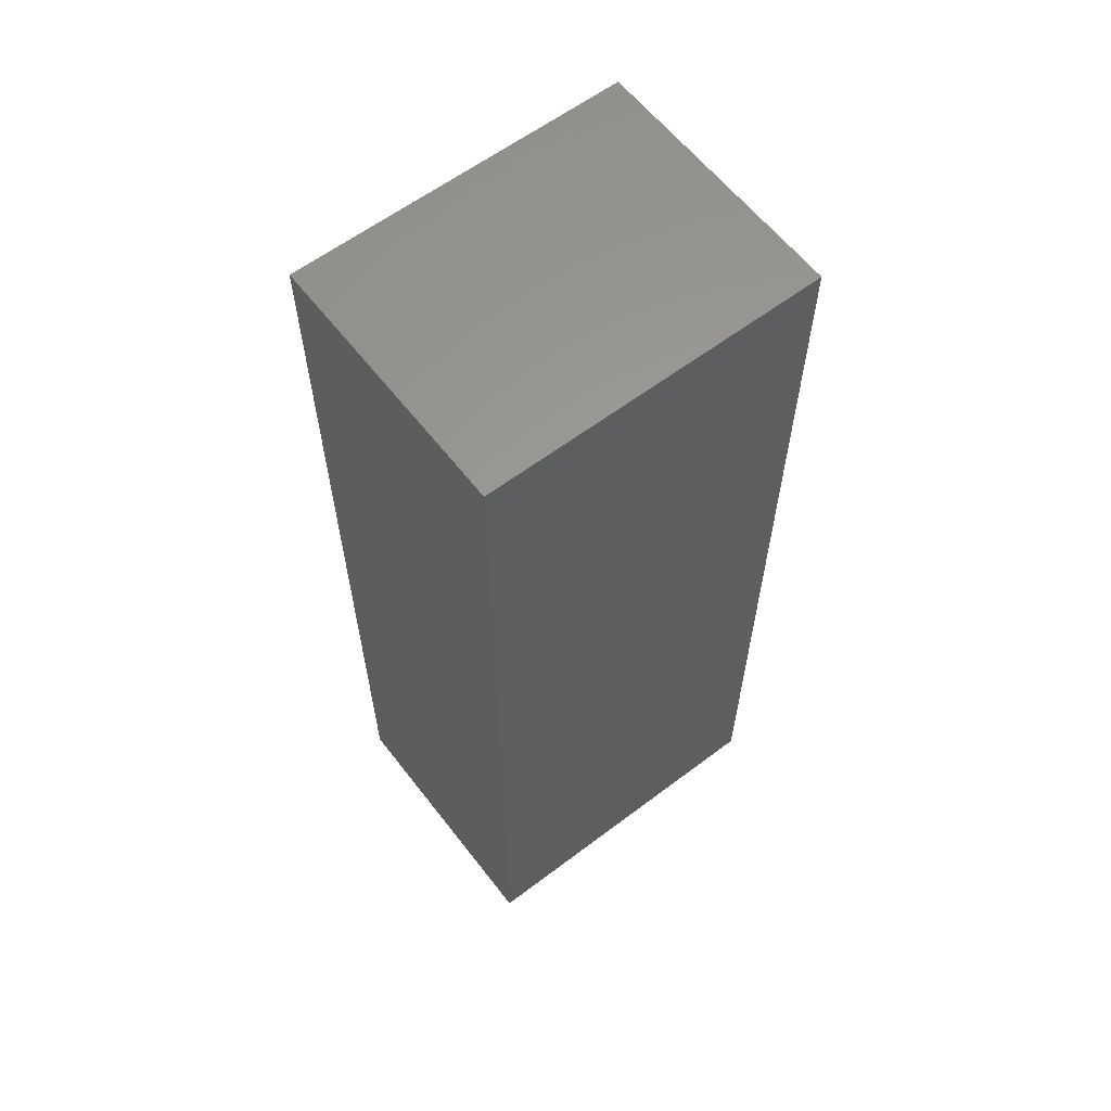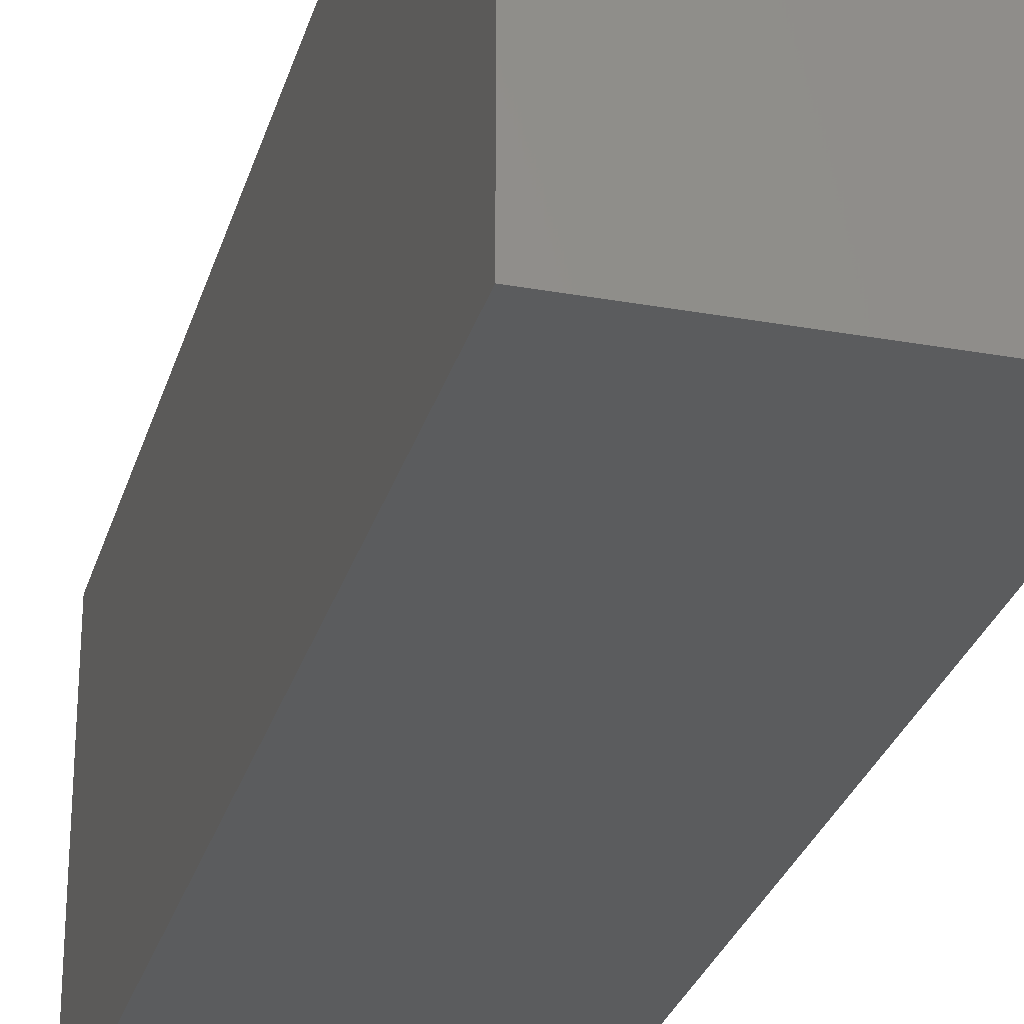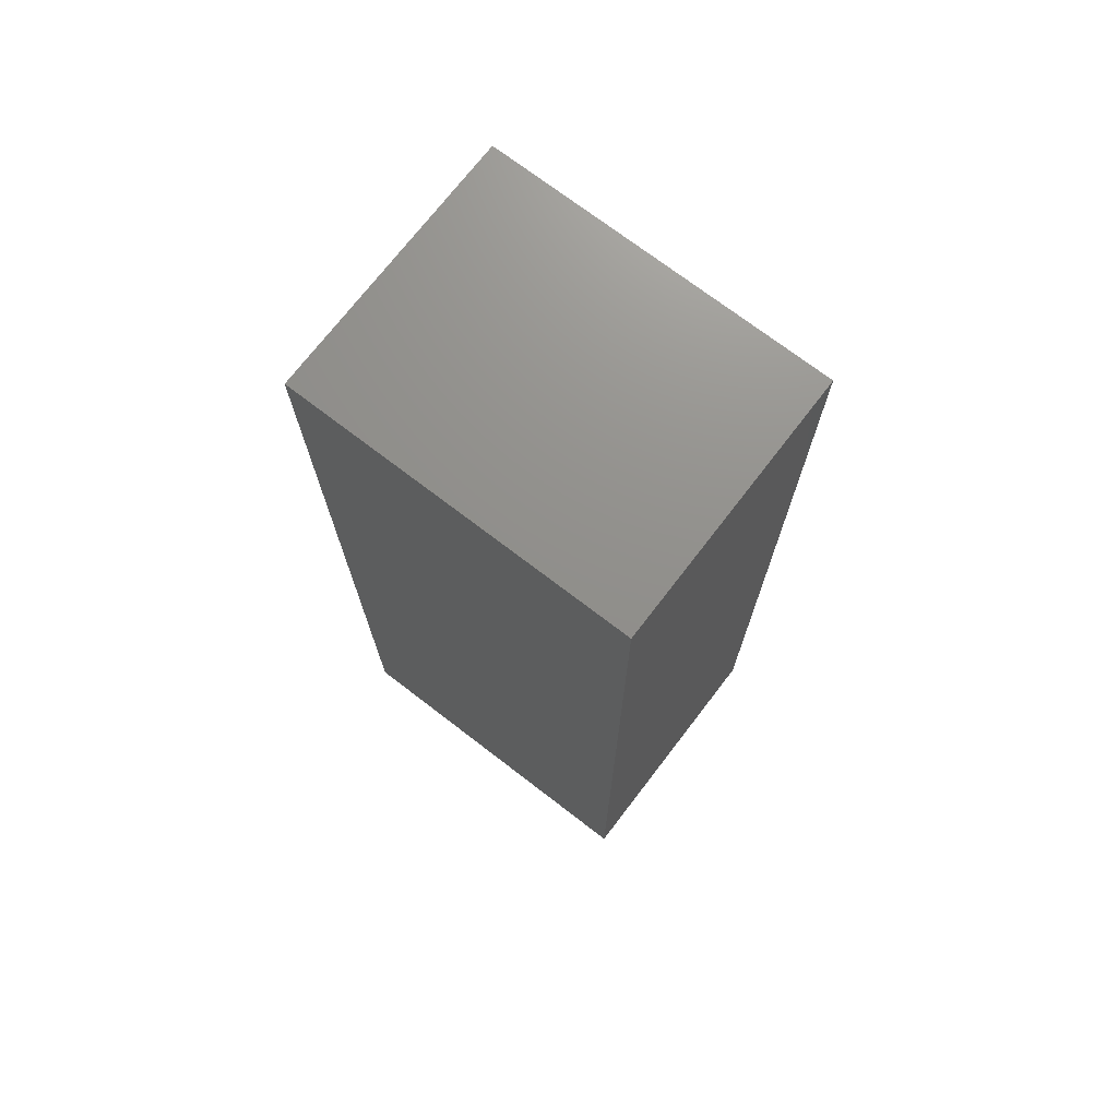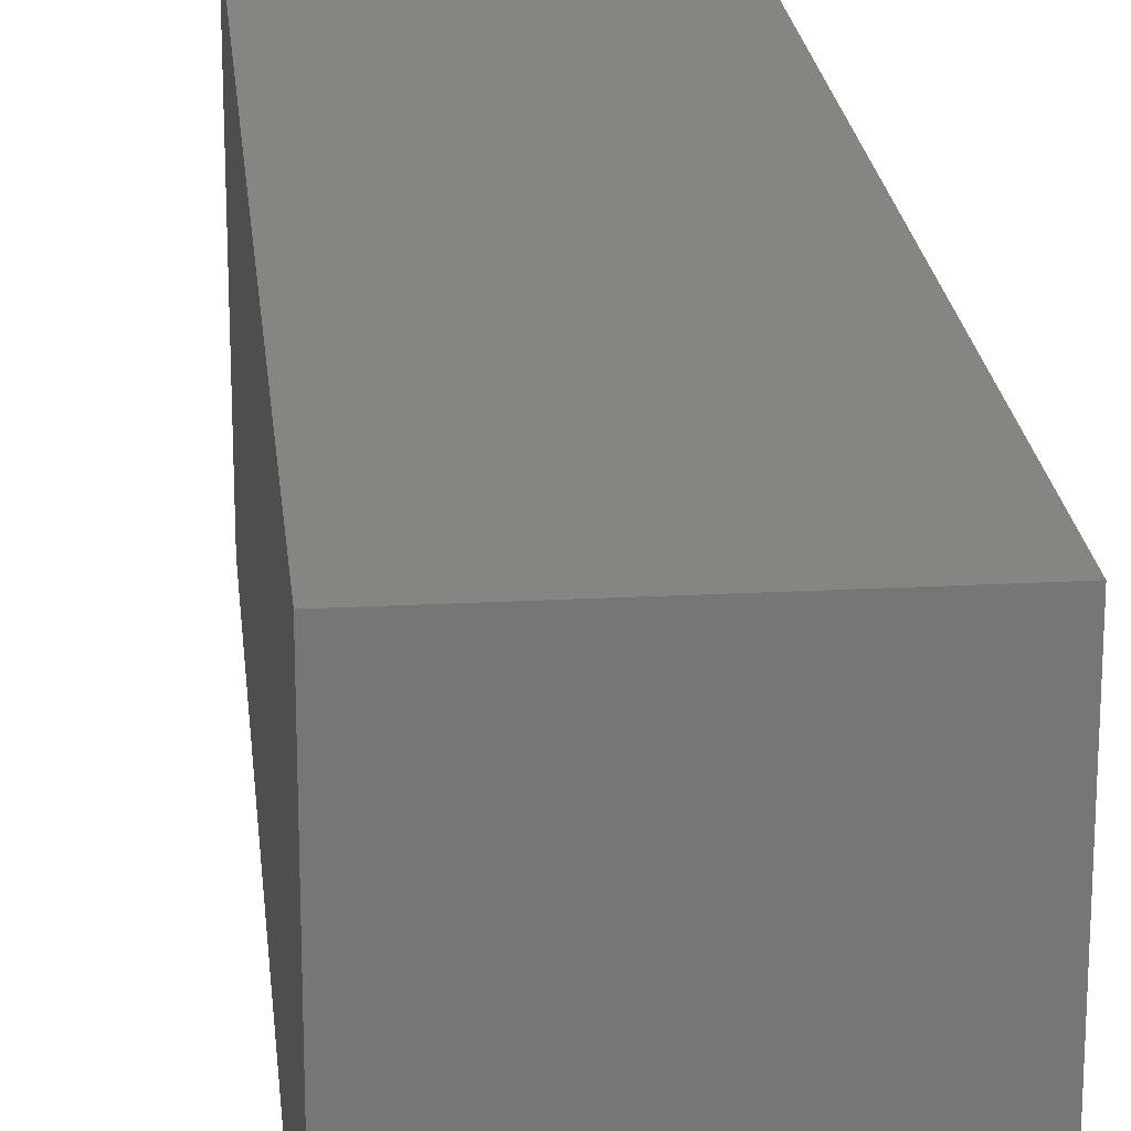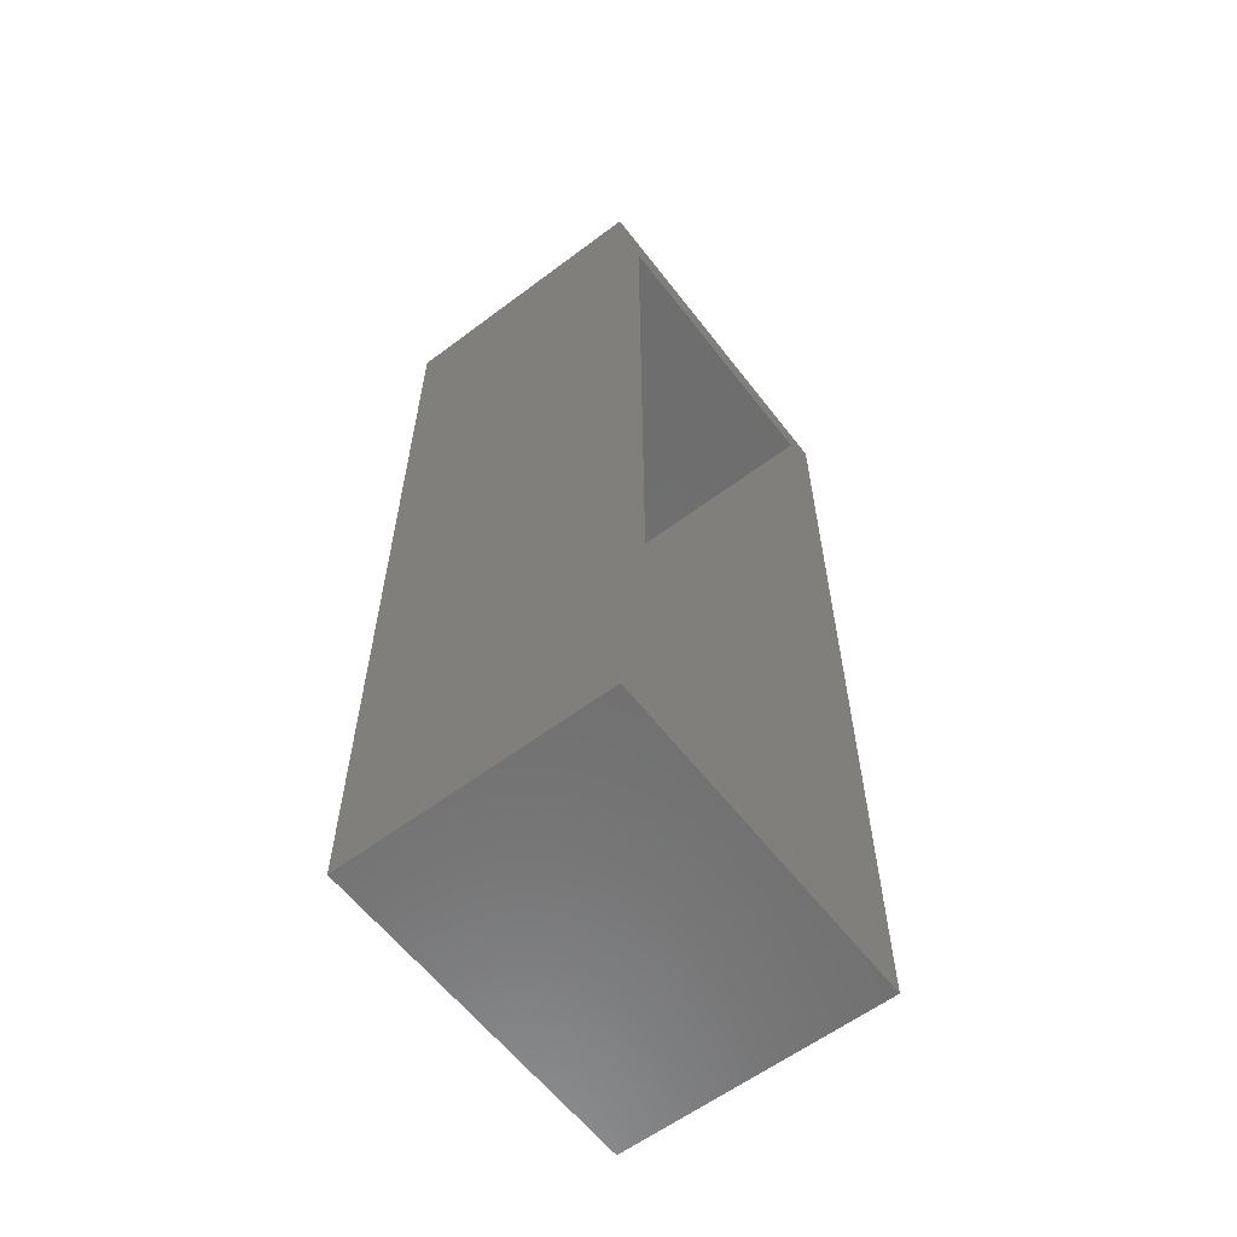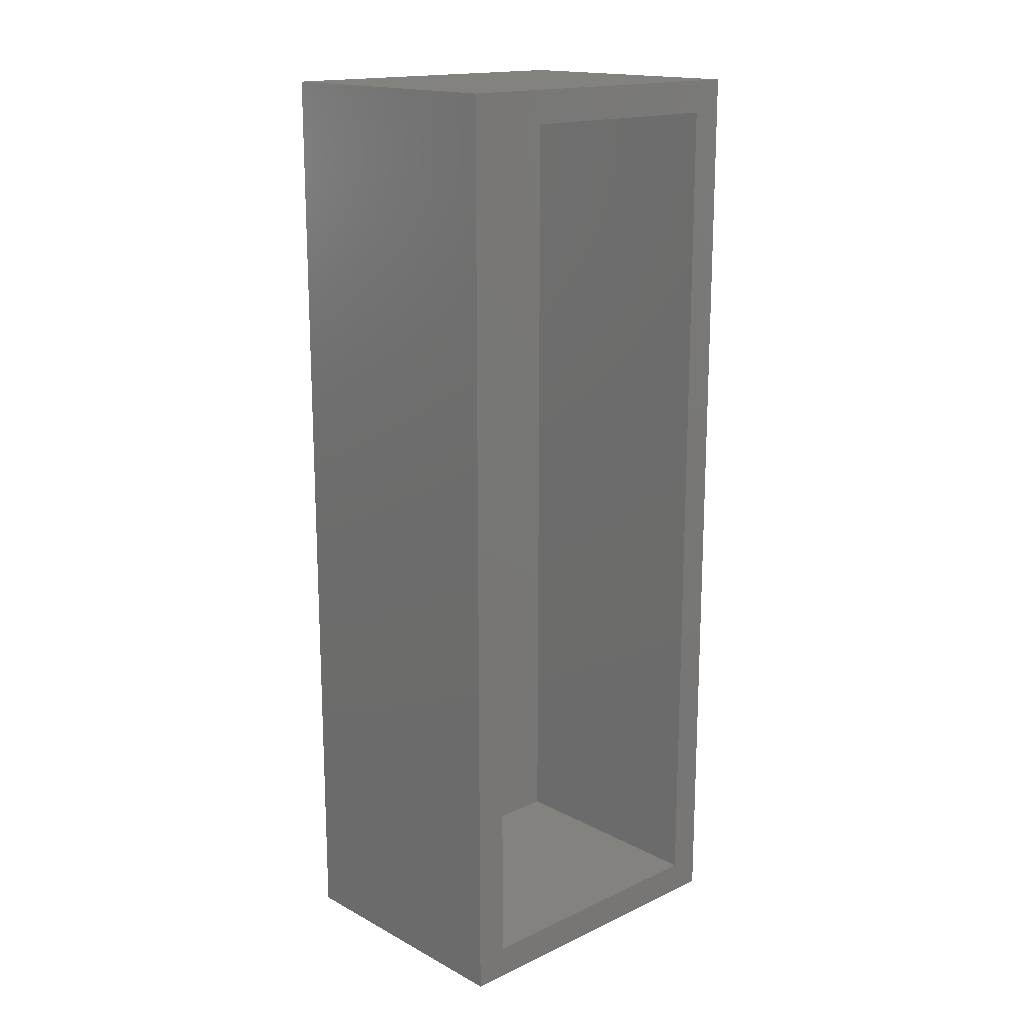
<metadata>
{"format":"stl","ext":"stl","renderer":"f3d","projection":"perspective","resolution":1024,"background":"white","views":[{"elev":60.8,"azim":52.4,"up":"+Y"},{"elev":-28.5,"azim":164.8,"up":"+Z"},{"elev":72.6,"azim":127.5,"up":"+Y"},{"elev":21.3,"azim":174.5,"up":"+Z"},{"elev":-60.2,"azim":-142.5,"up":"+Y"},{"elev":16.7,"azim":-133.2,"up":"+Y"}]}
</metadata>
<code>
# stl→obj: 16 verts, 28 faces
v -0.2109 -0.7891 0.5391
v -0.2109 -0.7344 0.4844
v -0.2109 -0.7891 -0.03906
v -0.2109 -0.7344 0.01562
v -0.2109 0.7891 -0.03906
v -0.2109 0.7344 0.01562
v -0.2109 0.7891 0.5391
v -0.2109 0.7344 0.4844
v 0.184 -0.7344 0.01562
v 0.184 -0.7344 0.4844
v 0.184 0.7344 0.01562
v 0.184 0.7344 0.4844
v 0.2387 -0.7891 -0.03906
v 0.2387 -0.7891 0.5391
v 0.2387 0.7891 0.5391
v 0.2387 0.7891 -0.03906
f 1 2 3
f 3 2 4
f 3 4 5
f 5 4 6
f 5 6 7
f 7 6 8
f 7 8 1
f 1 8 2
f 4 2 9
f 9 2 10
f 11 12 6
f 6 12 8
f 4 9 6
f 6 9 11
f 2 8 10
f 10 8 12
f 3 13 1
f 1 13 14
f 14 13 15
f 15 13 16
f 16 5 15
f 15 5 7
f 3 5 13
f 13 5 16
f 1 14 7
f 7 14 15
f 10 12 9
f 9 12 11

</code>
